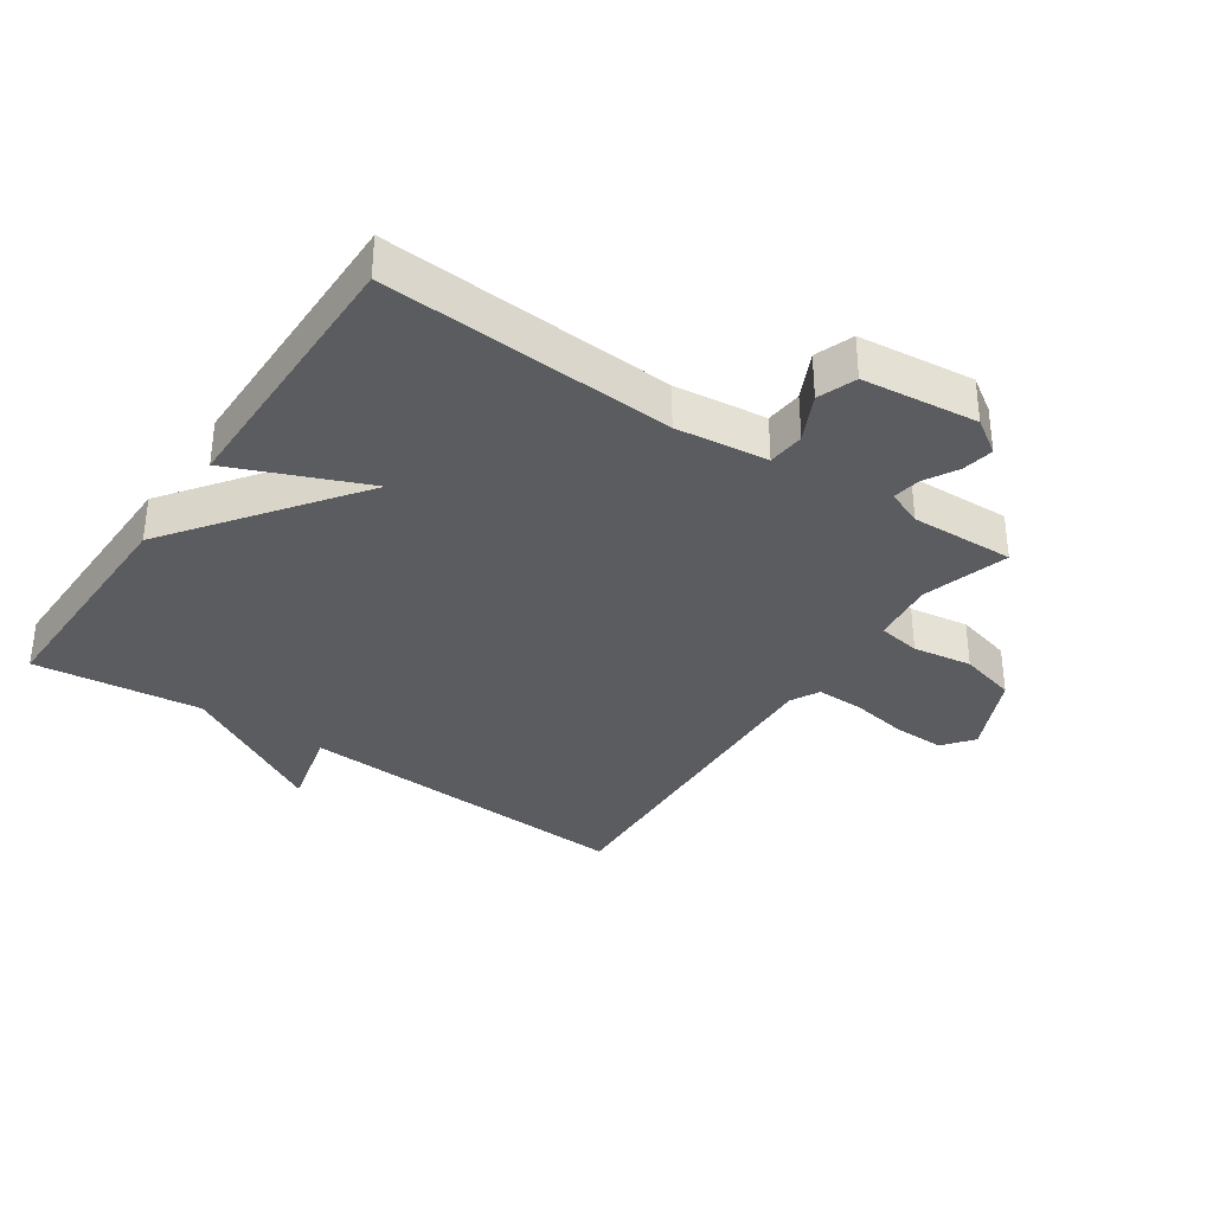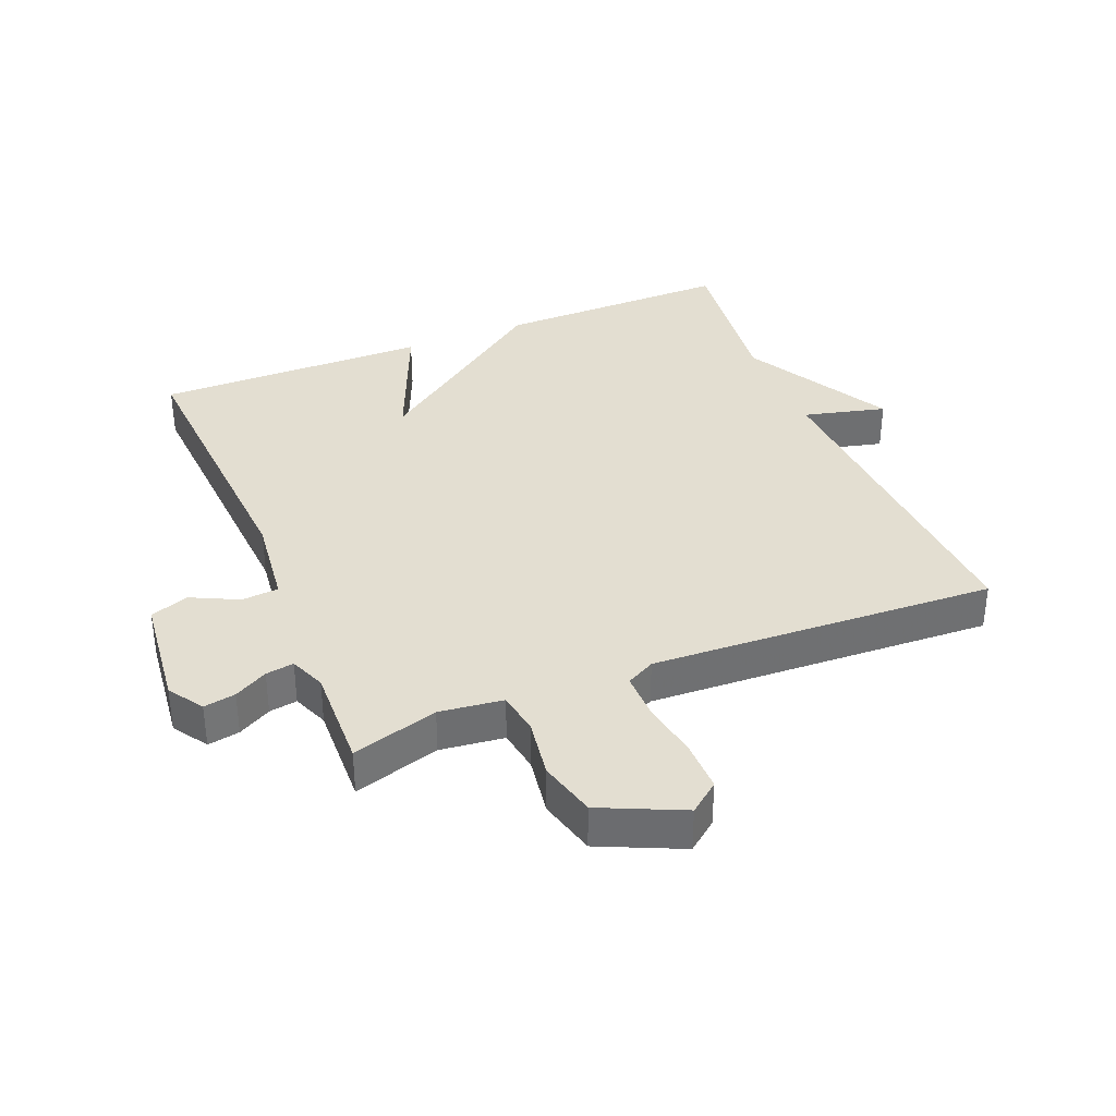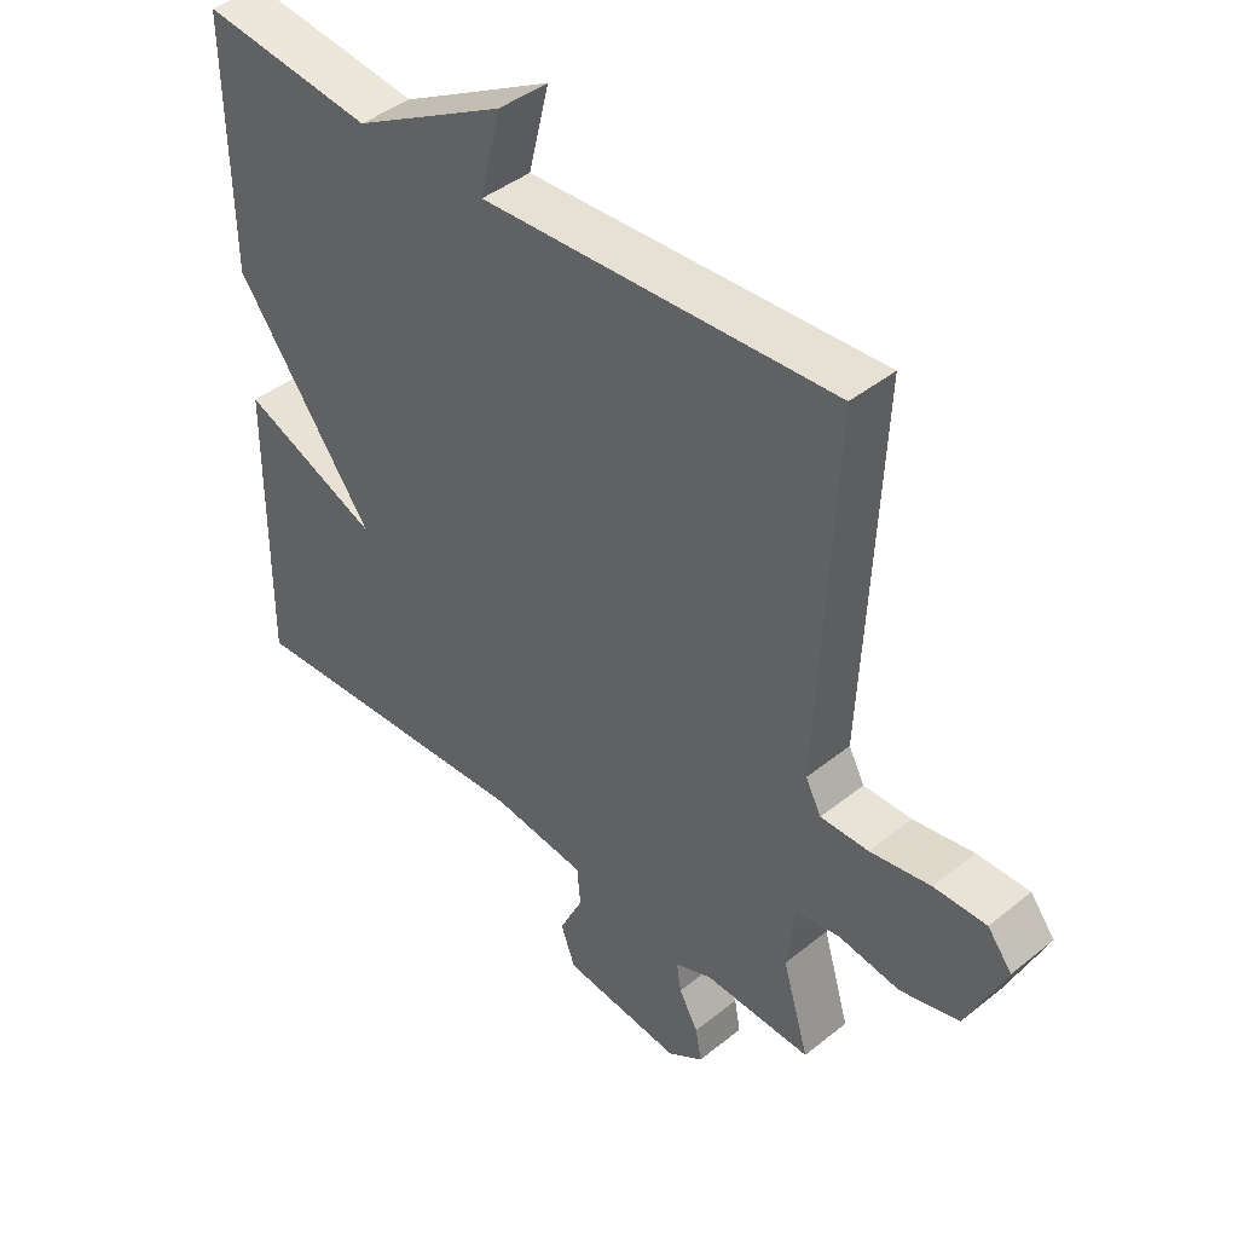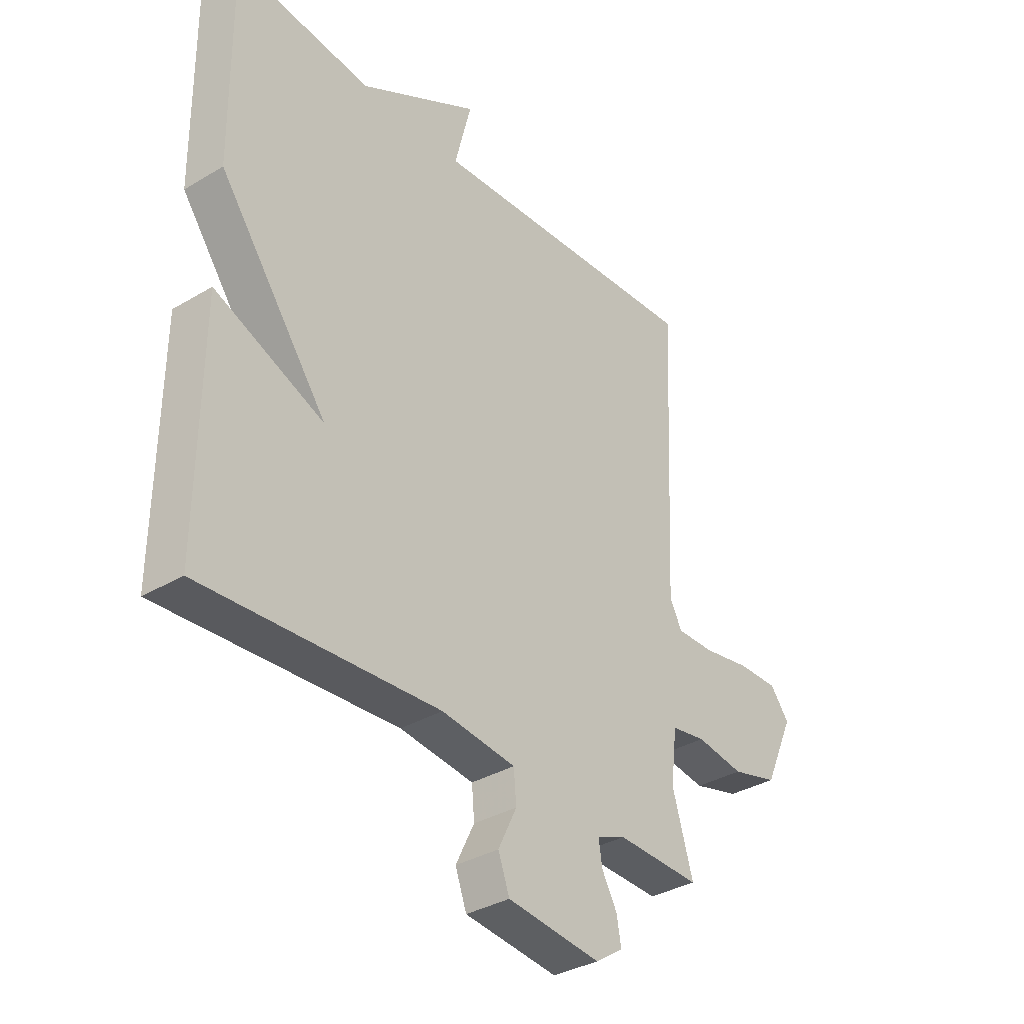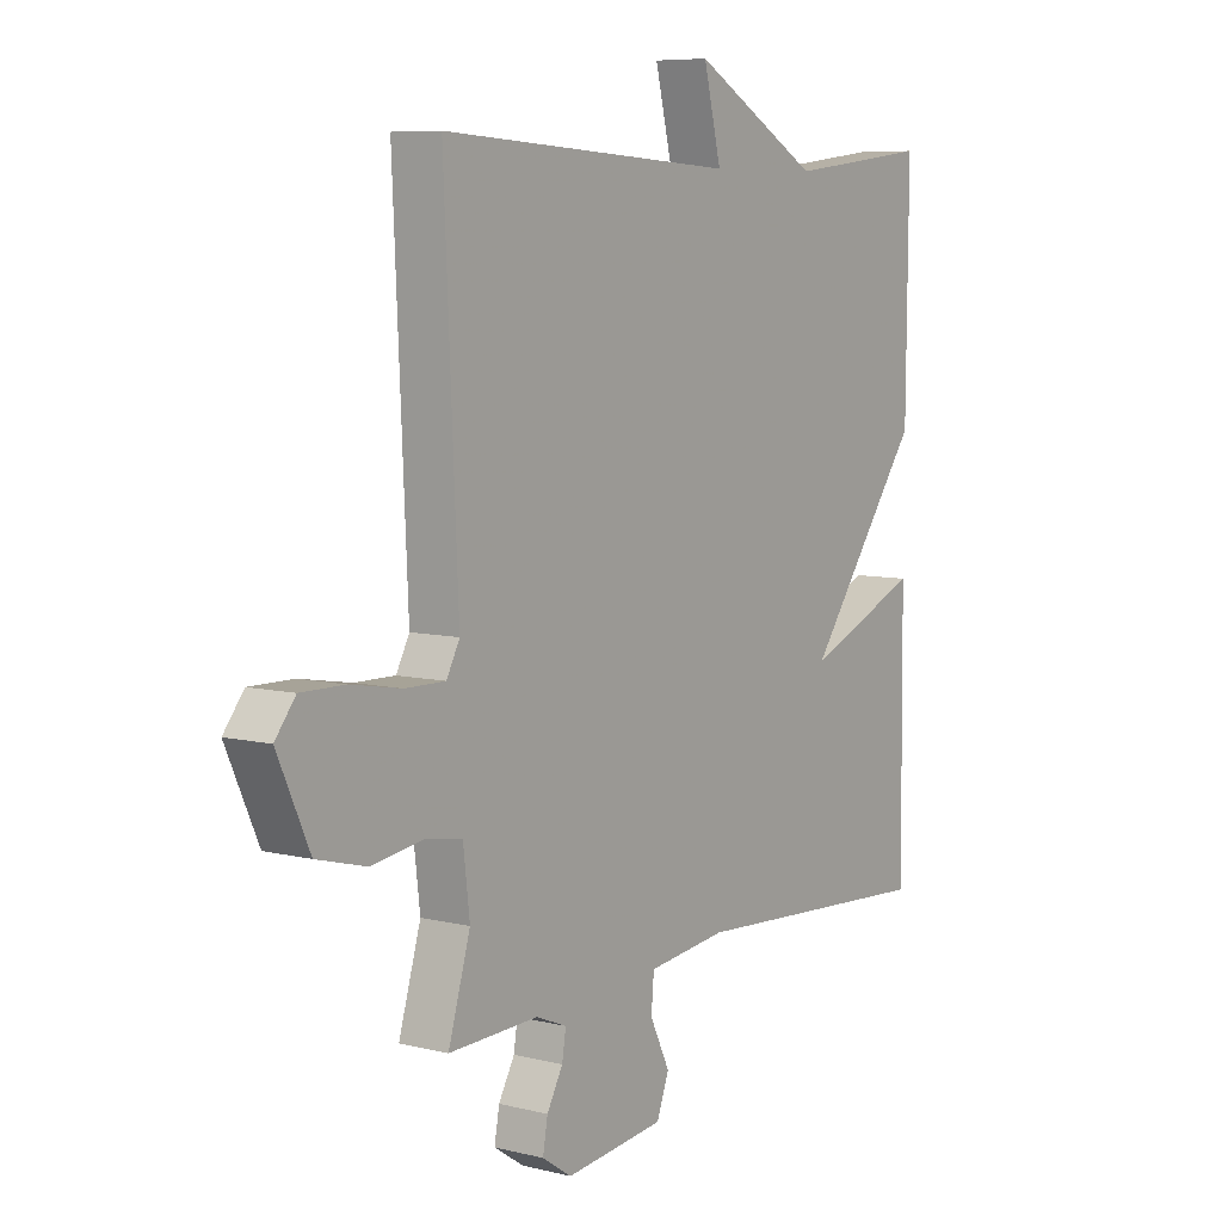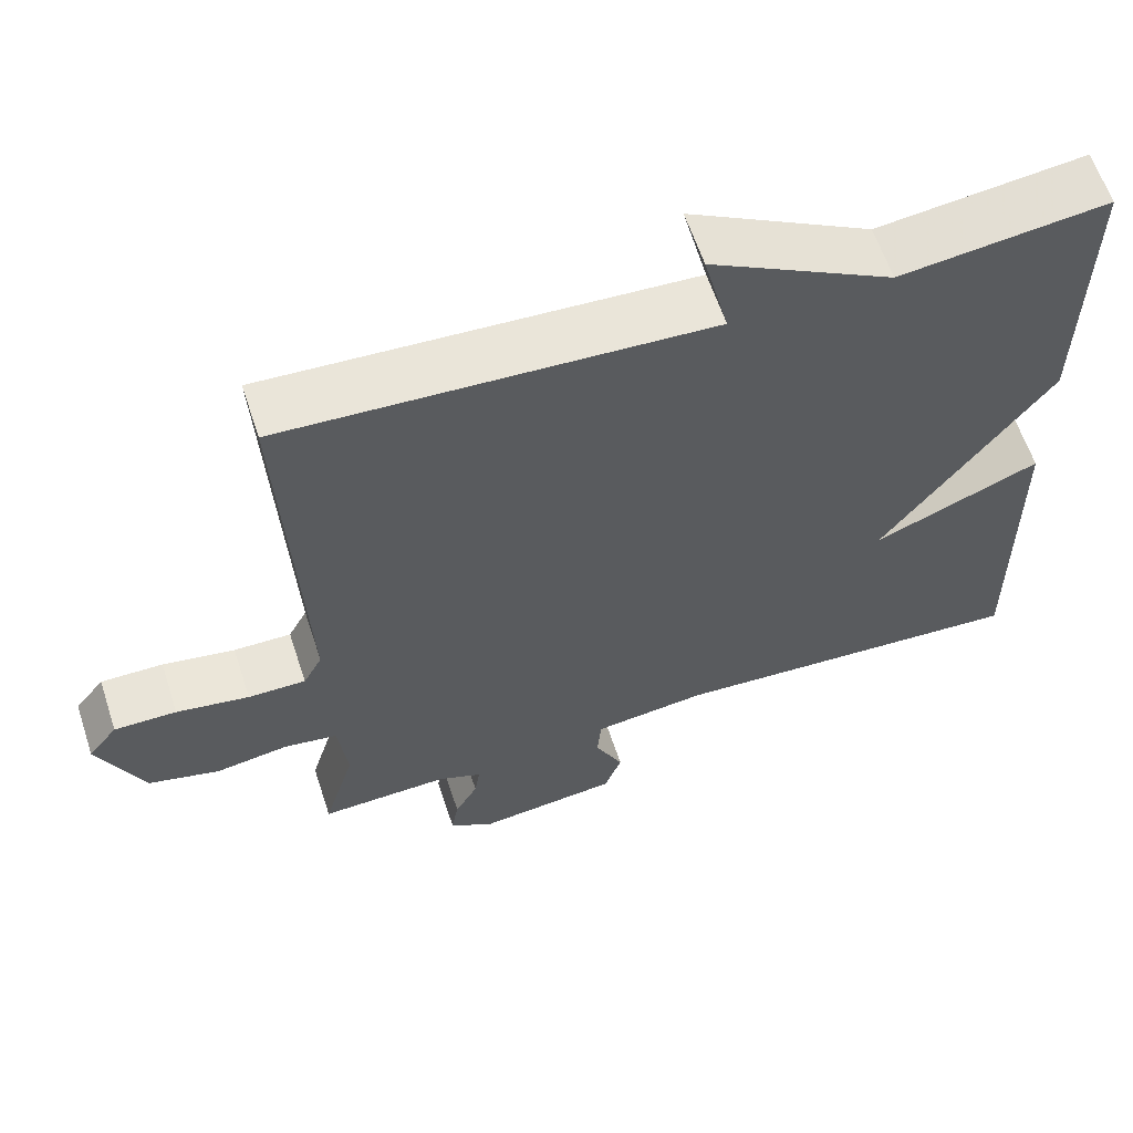
<metadata>
{"format":"obj","ext":"obj","renderer":"f3d","projection":"perspective","resolution":1024,"background":"white","views":[{"elev":-34.6,"azim":145.8,"up":"+Y"},{"elev":36.0,"azim":-112.1,"up":"+Y"},{"elev":42.7,"azim":-133.7,"up":"+Z"},{"elev":-34.7,"azim":128.7,"up":"+Z"},{"elev":7.3,"azim":-54.9,"up":"+Z"},{"elev":61.1,"azim":-18.2,"up":"+Z"}]}
</metadata>
<code>
v 0.5 0.07 0.5
v 0.496 0.07 0.129
v 0.285 0.07 -0.159
v 0.496 0.07 -0.071
v 0.5 0.07 -0.5
v 0.044 0.07 -0.471
v -0.1 0.07 -0.488
v -0.105 0.07 -0.546
v -0.069 0.07 -0.62
v -0.091 0.07 -0.68
v -0.272 0.07 -0.7
v -0.326 0.07 -0.664
v -0.317 0.07 -0.614
v -0.288 0.07 -0.562
v -0.281 0.07 -0.518
v -0.337 0.07 -0.495
v -0.5 0.07 -0.5
v -0.46 0.07 -0.365
v -0.472 0.07 -0.265
v -0.539 0.07 -0.254
v -0.632 0.07 -0.268
v -0.722 0.07 -0.244
v -0.78 0.07 -0.116
v -0.743 0.07 -0.069
v -0.664 0.07 -0.07
v -0.572 0.07 -0.086
v -0.499 0.07 -0.087
v -0.475 0.07 -0.042
v -0.5 0.07 0.5
v 0.037 0.07 0.469
v 0.005 0.07 0.598
v 0.237 0.07 0.469
v 0.5 0 0.5
v 0.496 0 0.129
v 0.285 0 -0.159
v 0.496 0 -0.071
v 0.5 0 -0.5
v 0.044 0 -0.471
v -0.1 0 -0.488
v -0.105 0 -0.546
v -0.069 0 -0.62
v -0.091 0 -0.68
v -0.272 0 -0.7
v -0.326 0 -0.664
v -0.317 0 -0.614
v -0.288 0 -0.562
v -0.281 0 -0.518
v -0.337 0 -0.495
v -0.5 0 -0.5
v -0.46 0 -0.365
v -0.472 0 -0.265
v -0.539 0 -0.254
v -0.632 0 -0.268
v -0.722 0 -0.244
v -0.78 0 -0.116
v -0.743 0 -0.069
v -0.664 0 -0.07
v -0.572 0 -0.086
v -0.499 0 -0.087
v -0.475 0 -0.042
v -0.5 0 0.5
v 0.037 0 0.469
v 0.005 0 0.598
v 0.237 0 0.469
f 30 31 32
f 28 29 30
f 27 28 30 32
f 24 25 26
f 23 24 26
f 22 23 26
f 21 22 26
f 20 21 26
f 19 20 26 27
f 16 17 18
f 15 16 18 19
f 12 13 14
f 11 12 14
f 10 11 14
f 9 10 14
f 8 9 14
f 7 8 14 15
f 3 4 5 6
f 3 6 7
f 19 27 32
f 15 19 32
f 7 15 32
f 3 7 32
f 2 3 32
f 1 2 32
f 64 63 62
f 62 61 60
f 64 62 60 59
f 58 57 56
f 58 56 55
f 58 55 54
f 58 54 53
f 58 53 52
f 59 58 52 51
f 50 49 48
f 51 50 48 47
f 46 45 44
f 46 44 43
f 46 43 42
f 46 42 41
f 46 41 40
f 47 46 40 39
f 38 37 36 35
f 39 38 35
f 64 59 51
f 64 51 47
f 64 47 39
f 64 39 35
f 64 35 34
f 64 34 33
f 1 33 34 2
f 2 34 35 3
f 3 35 36 4
f 4 36 37 5
f 5 37 38 6
f 6 38 39 7
f 7 39 40 8
f 8 40 41 9
f 9 41 42 10
f 10 42 43 11
f 11 43 44 12
f 12 44 45 13
f 13 45 46 14
f 14 46 47 15
f 15 47 48 16
f 16 48 49 17
f 17 49 50 18
f 18 50 51 19
f 19 51 52 20
f 20 52 53 21
f 21 53 54 22
f 22 54 55 23
f 23 55 56 24
f 24 56 57 25
f 25 57 58 26
f 26 58 59 27
f 27 59 60 28
f 28 60 61 29
f 29 61 62 30
f 30 62 63 31
f 31 63 64 32
f 32 64 33 1

</code>
